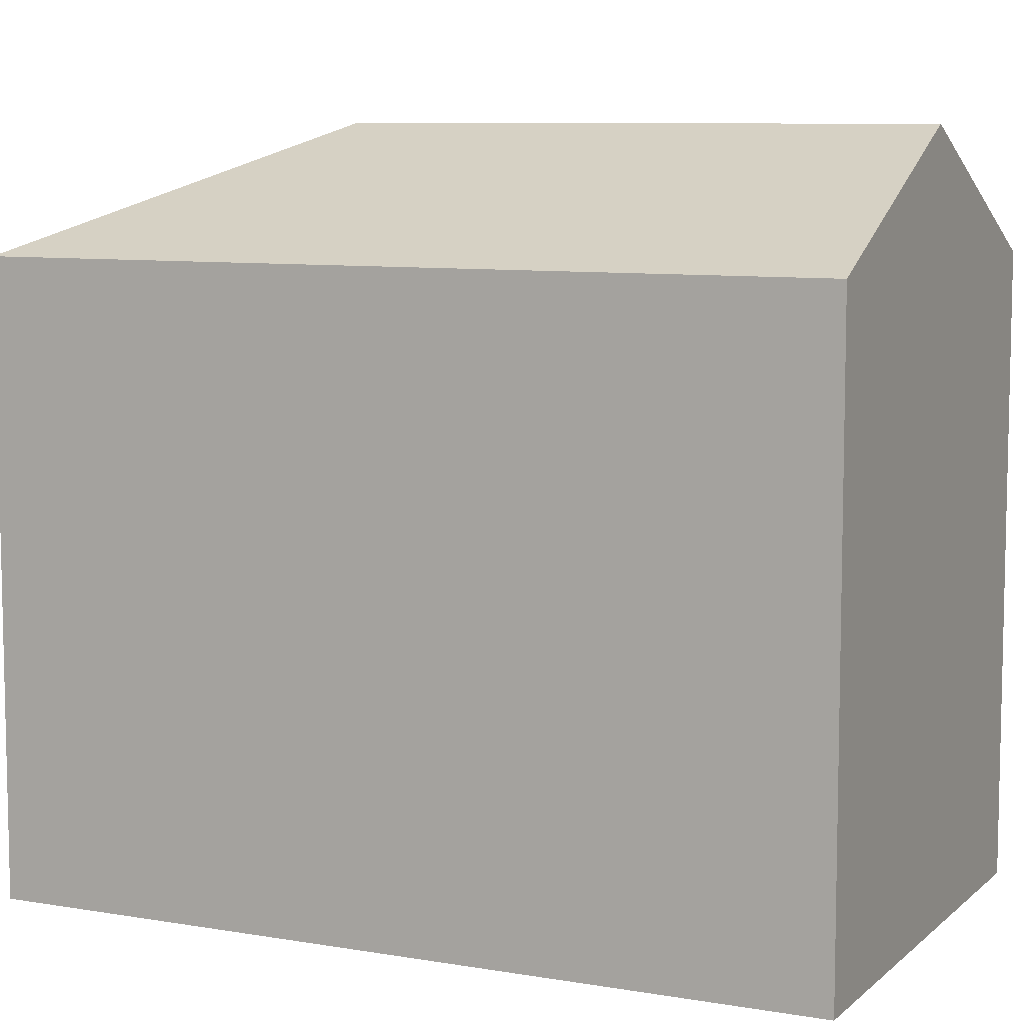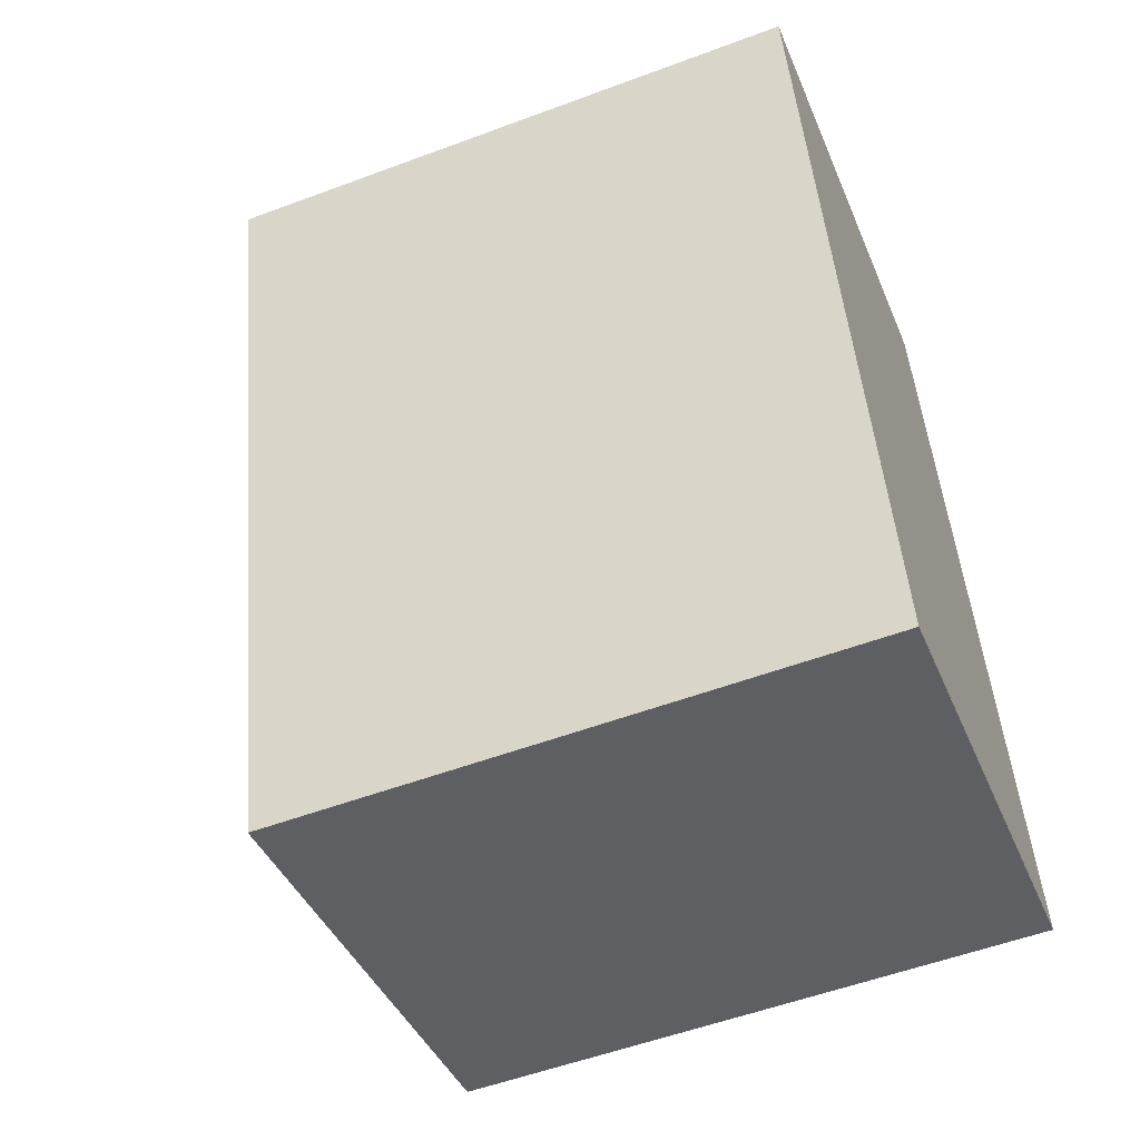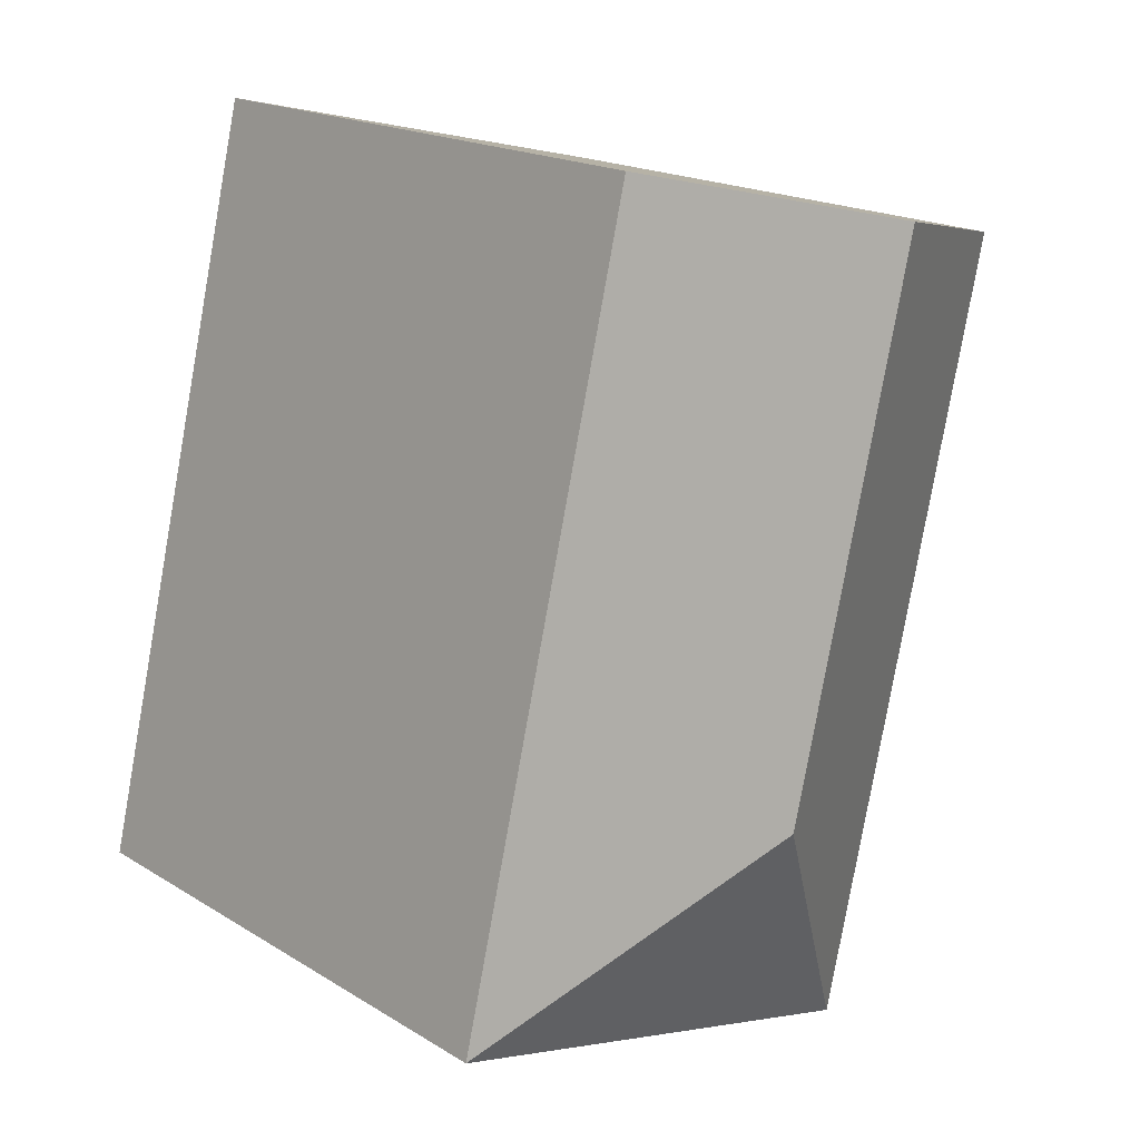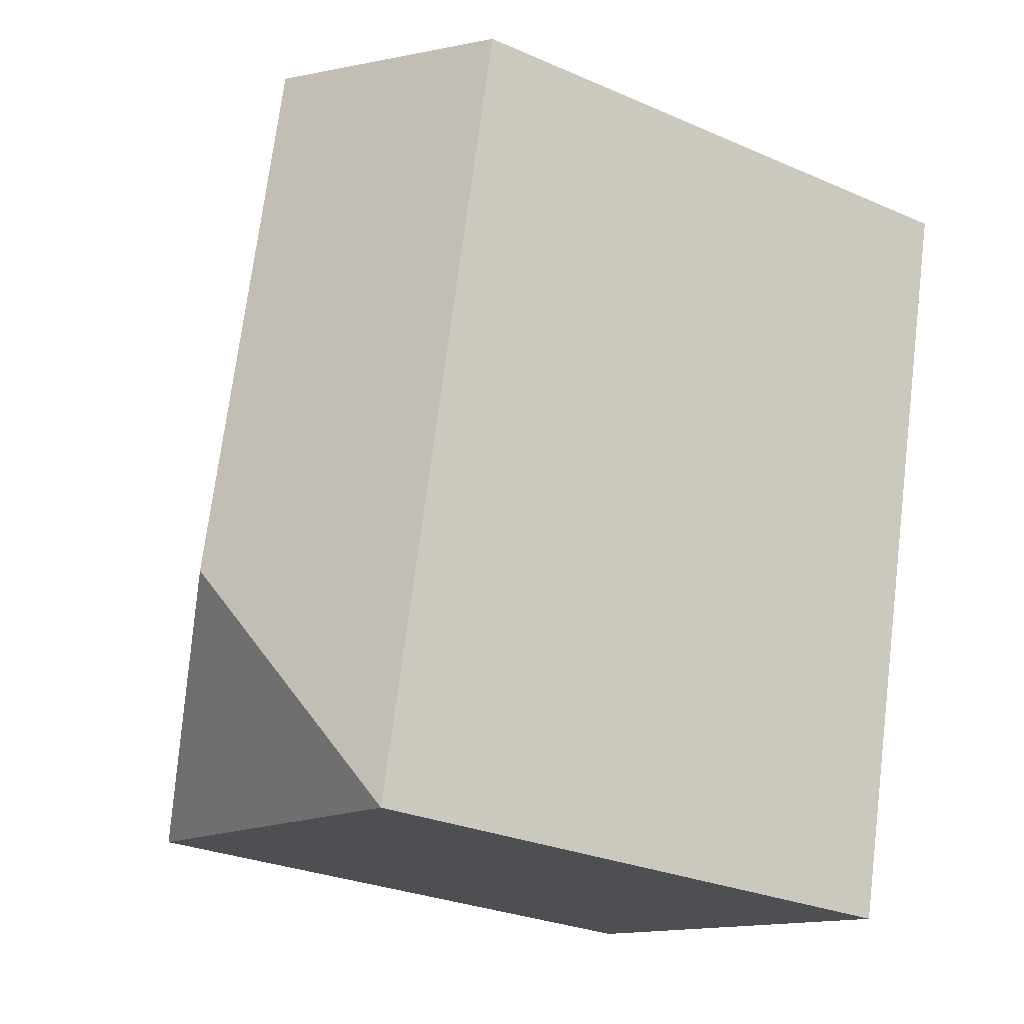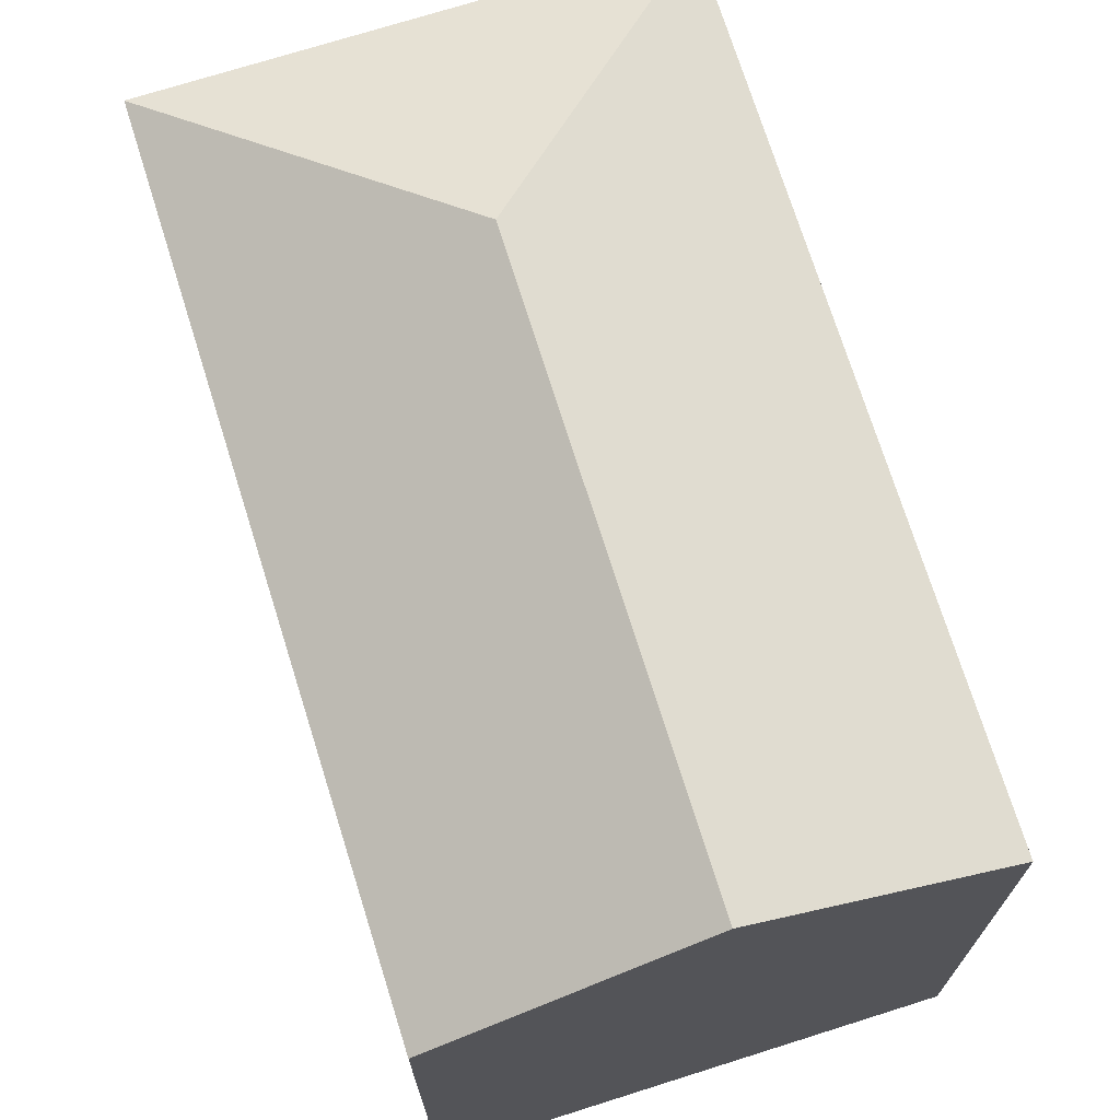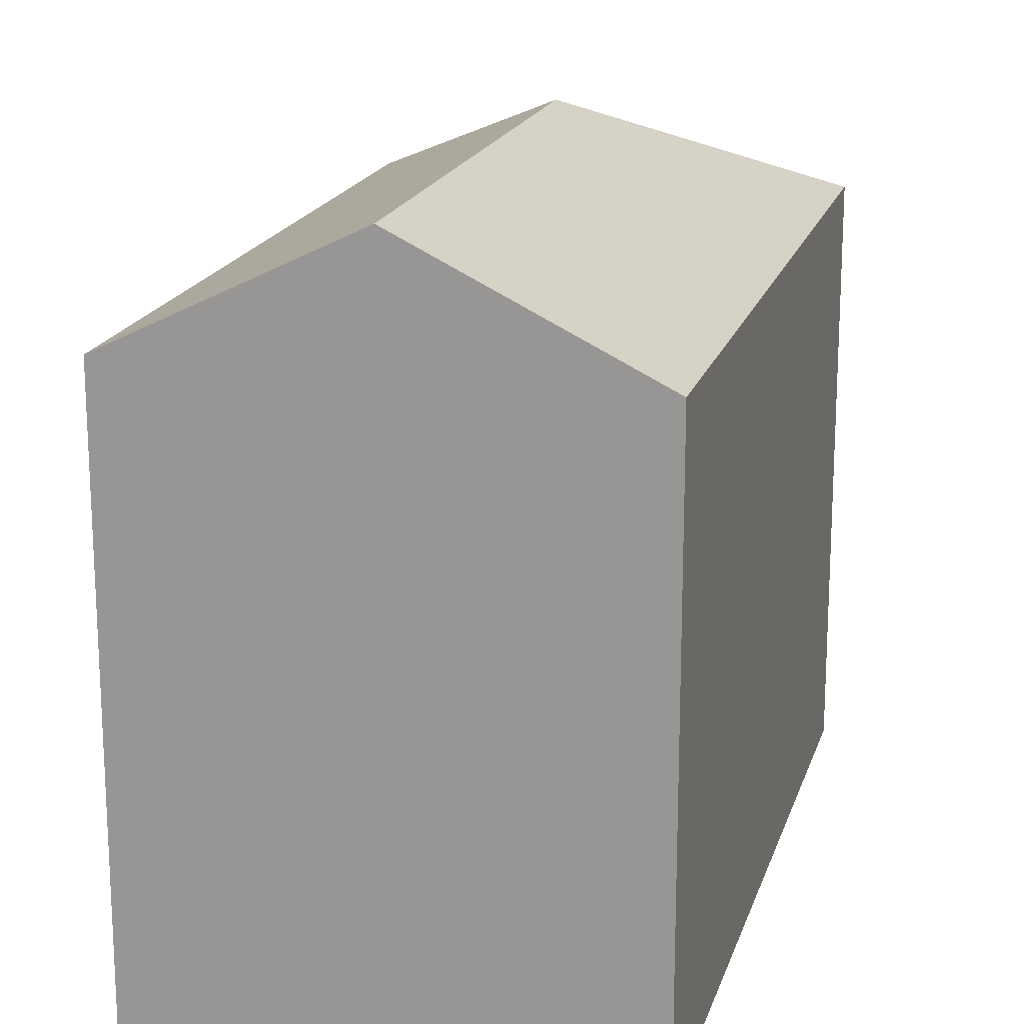
<metadata>
{"format":"obj","ext":"obj","renderer":"f3d","projection":"perspective","resolution":1024,"background":"white","views":[{"elev":8.2,"azim":-77.7,"up":"+Y"},{"elev":-54.4,"azim":-68.4,"up":"+Z"},{"elev":18.3,"azim":139.4,"up":"+Z"},{"elev":-28.3,"azim":-123.2,"up":"+Z"},{"elev":72.2,"azim":-30.7,"up":"+Y"},{"elev":18.3,"azim":1.6,"up":"+Y"}]}
</metadata>
<code>
v  12.89 16.33 3.008
v  6.443 -9.211e-17 1.504
v  12.89 -1.842e-16 3.009
v  0 0 0
v  0.0003477 16.33 -0.0005163
v  6.443 19.57 1.504
v  5.081 16.33 -21.46
v  17.97 1.13e-15 -18.45
v  5.081 1.314e-15 -21.46
v  17.97 16.33 -18.45
v  10 19.57 -13.52
g defaultobject
f 1 2 3
f 2 1 4
f 4 1 5
f 5 1 6
f 7 8 9
f 8 7 10
f 8 1 3
f 1 8 10
f 5 9 4
f 9 5 7
f 1 11 6
f 11 1 10
f 6 7 5
f 7 6 11
f 10 7 11
f 3 9 8
f 9 3 4
f 4 3 2

</code>
